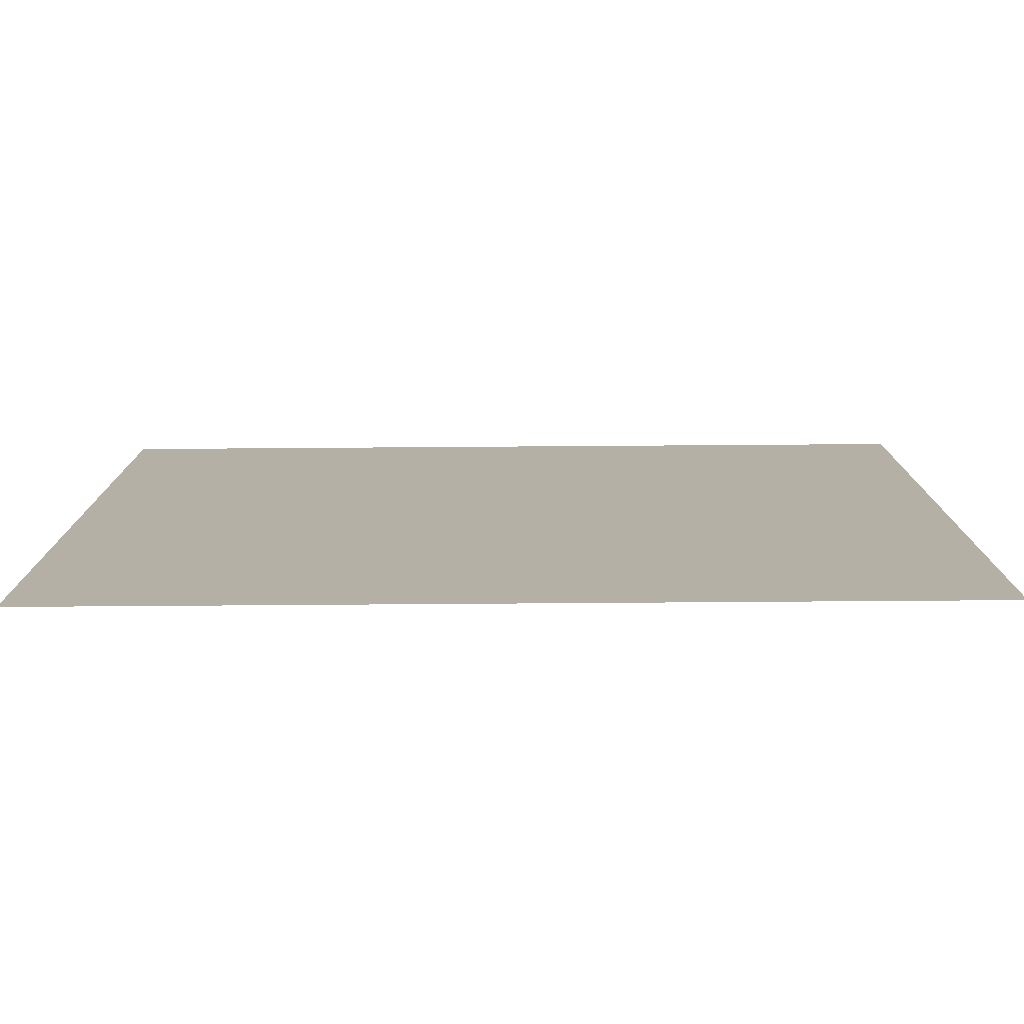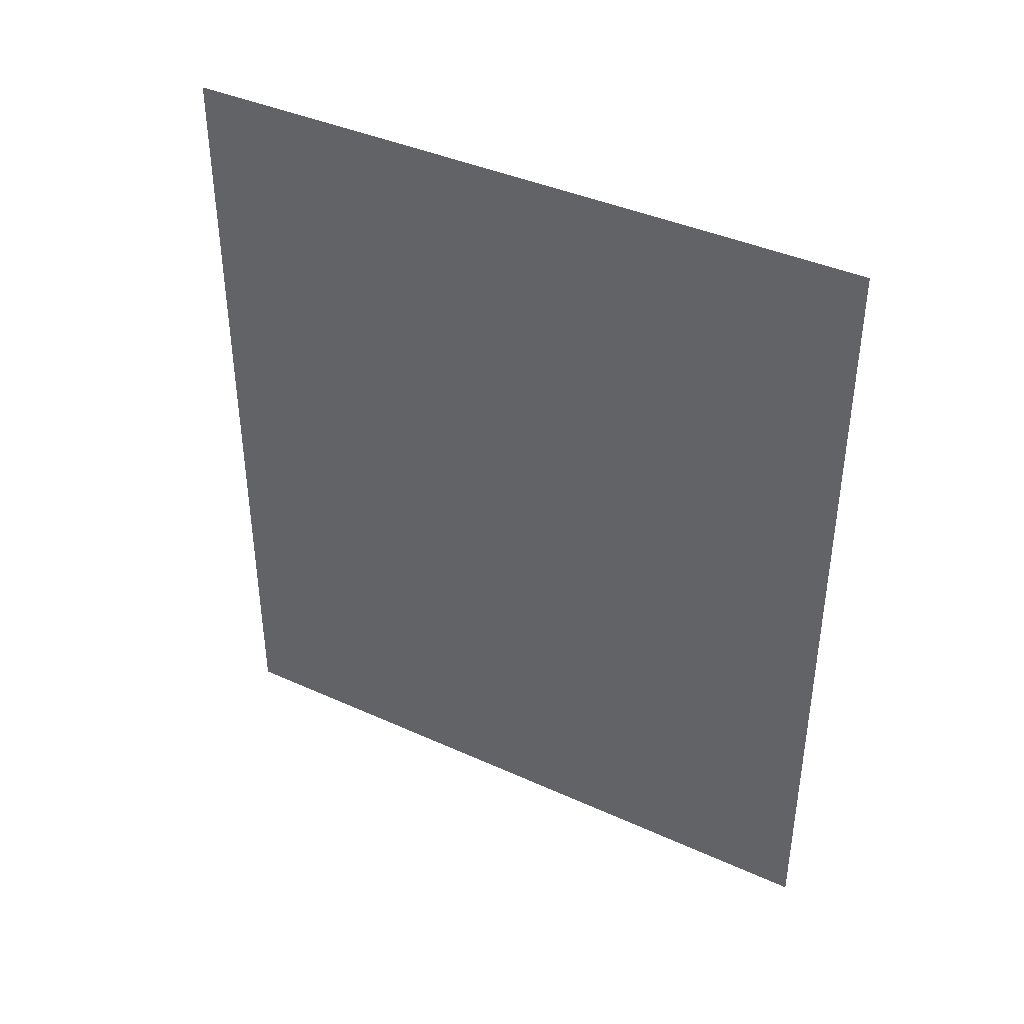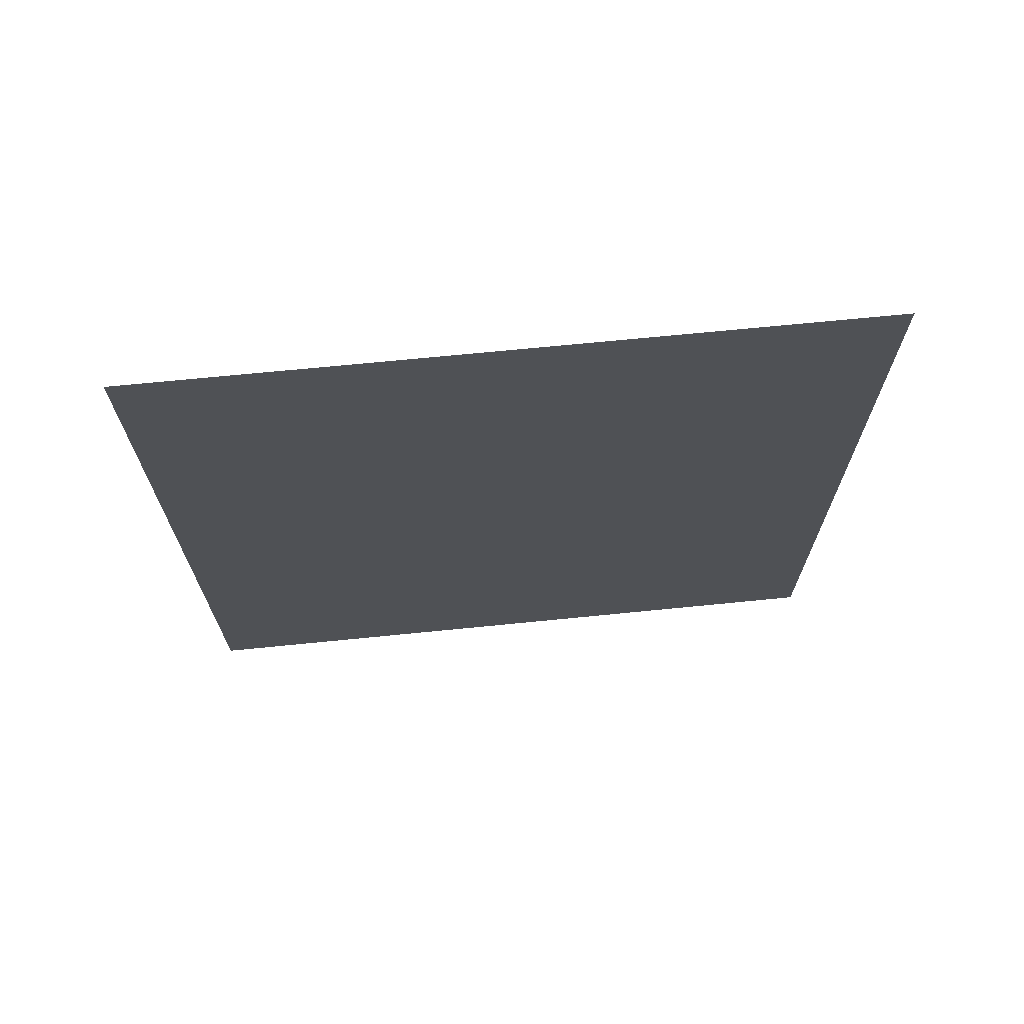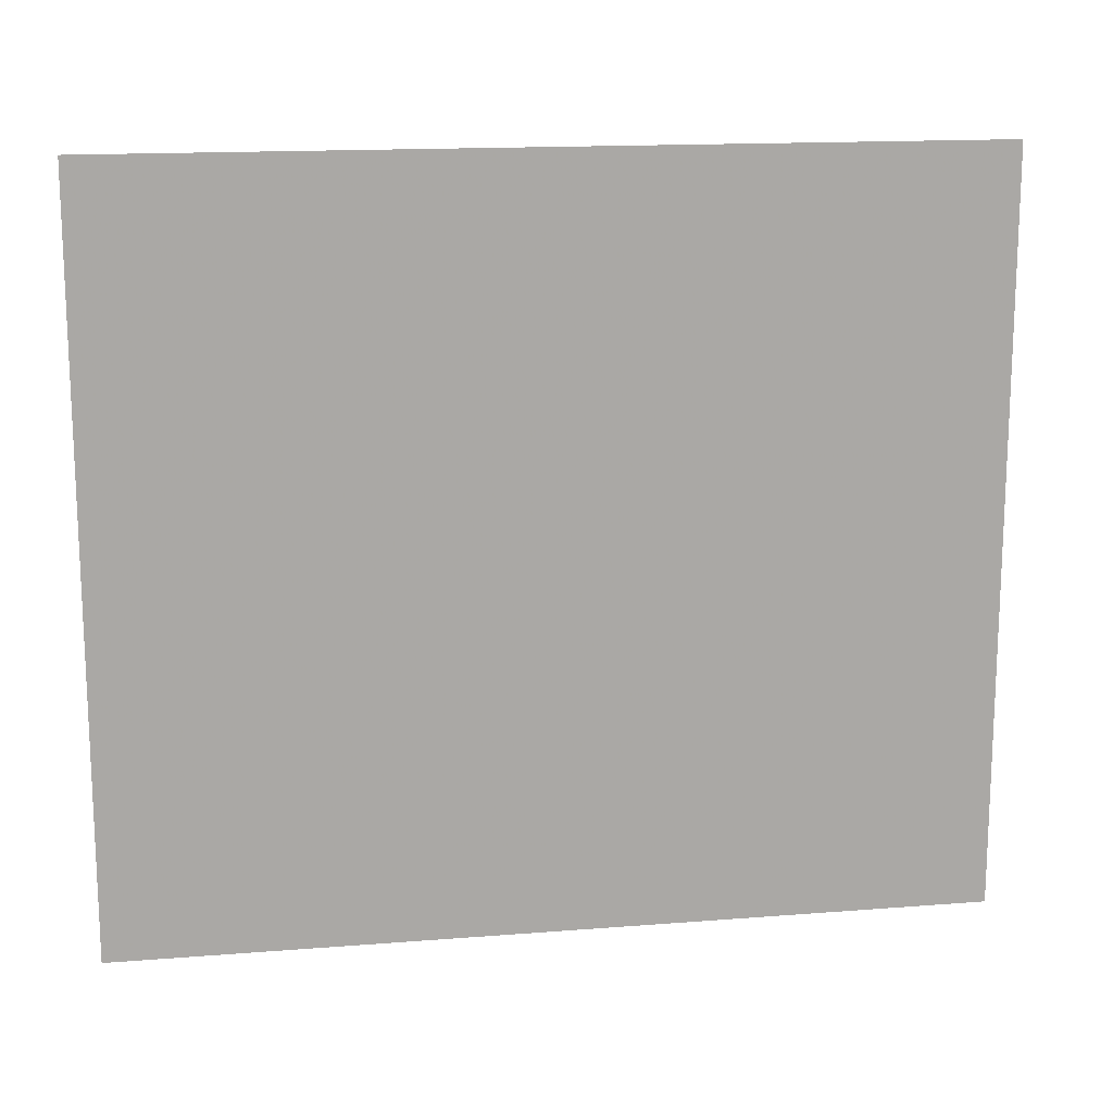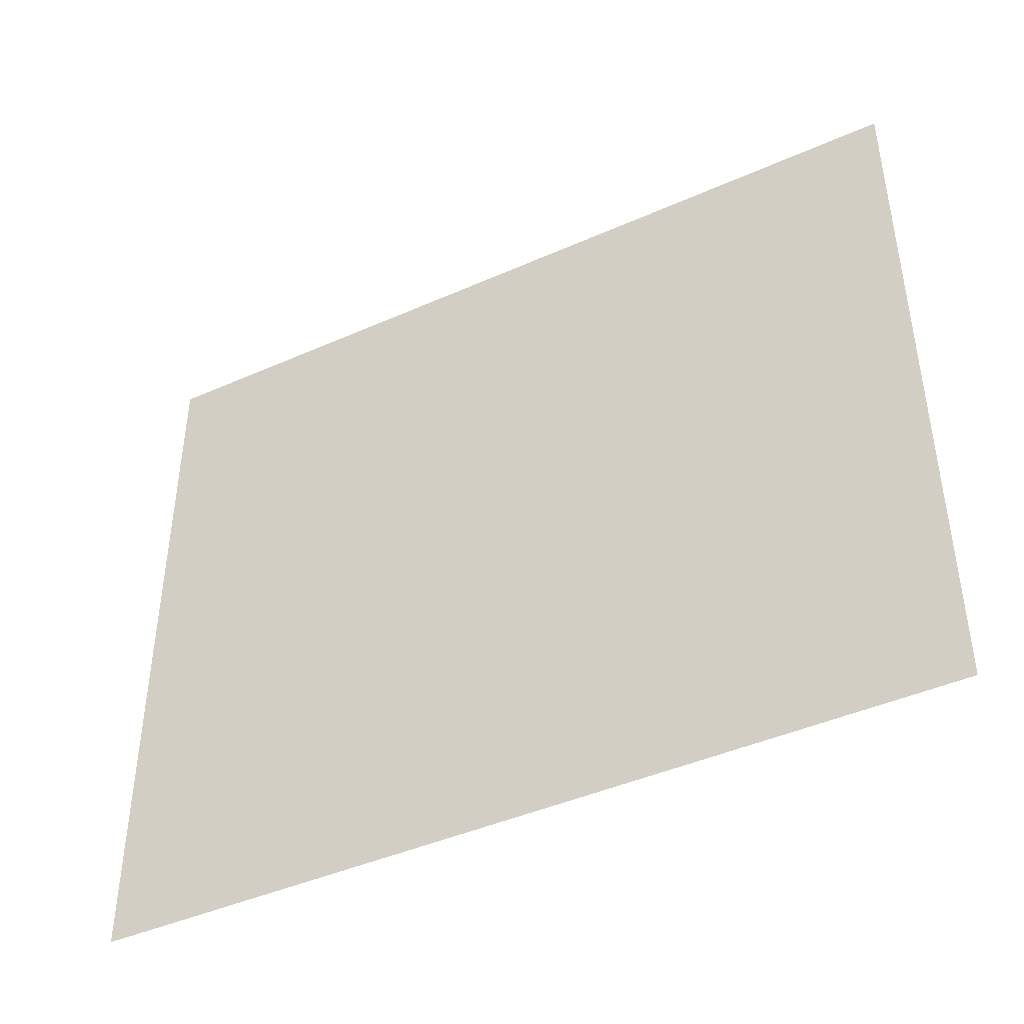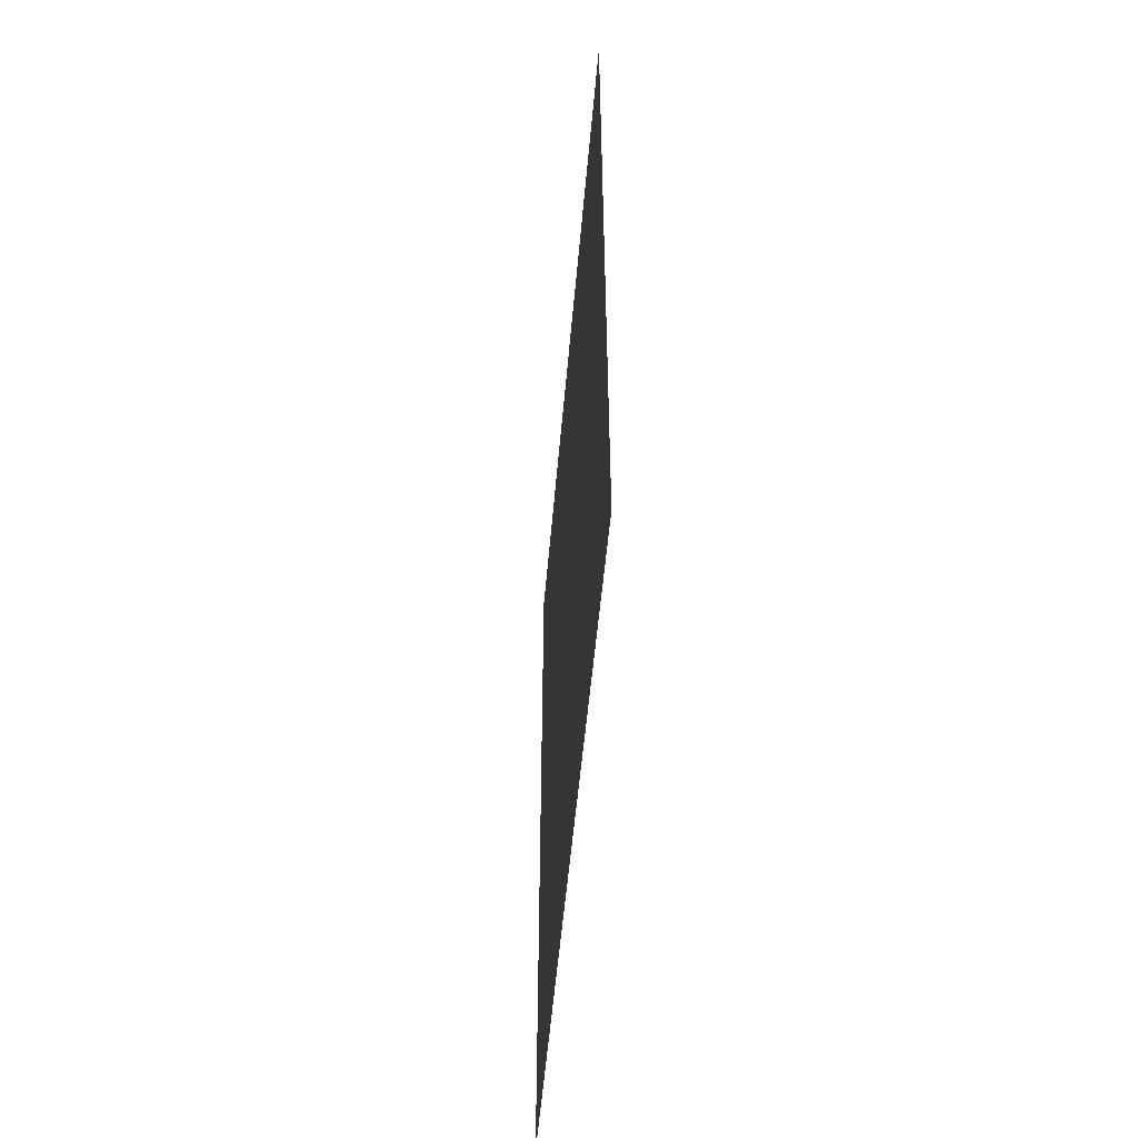
<metadata>
{"format":"obj","ext":"obj","renderer":"f3d","projection":"perspective","resolution":1024,"background":"white","views":[{"elev":-78.2,"azim":-89.6,"up":"+Y"},{"elev":39.9,"azim":-60.7,"up":"+Z"},{"elev":69.8,"azim":-95.7,"up":"+Z"},{"elev":15.2,"azim":80.4,"up":"+Y"},{"elev":-43.5,"azim":117.7,"up":"+Y"},{"elev":-53.6,"azim":175.1,"up":"+Z"}]}
</metadata>
<code>
v 5904 51.2 -2196
v 5904 51.2 -2509
v 5904 323.2 -2509
v 5904 51.2 -2196
v 5904 323.2 -2509
v 5904 323.2 -2196
f 1 2 3
f 4 5 6

</code>
